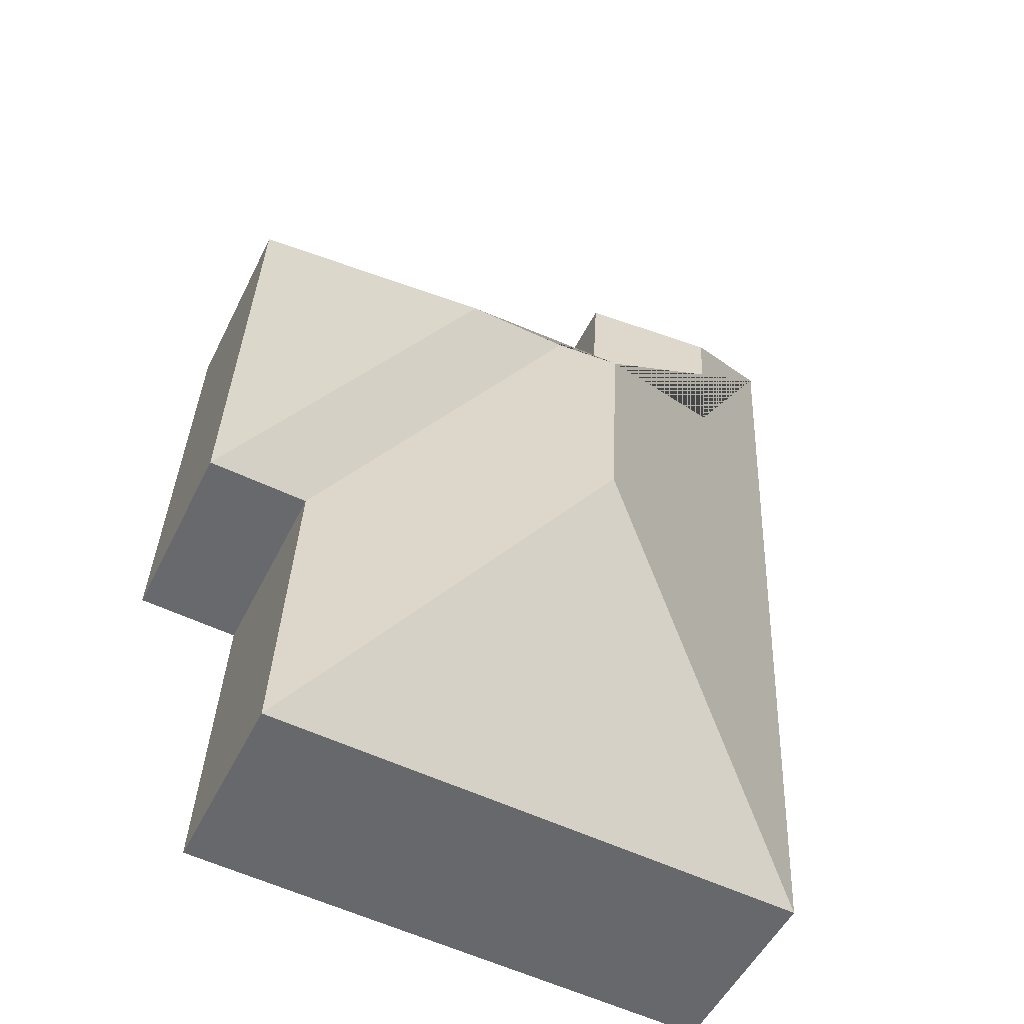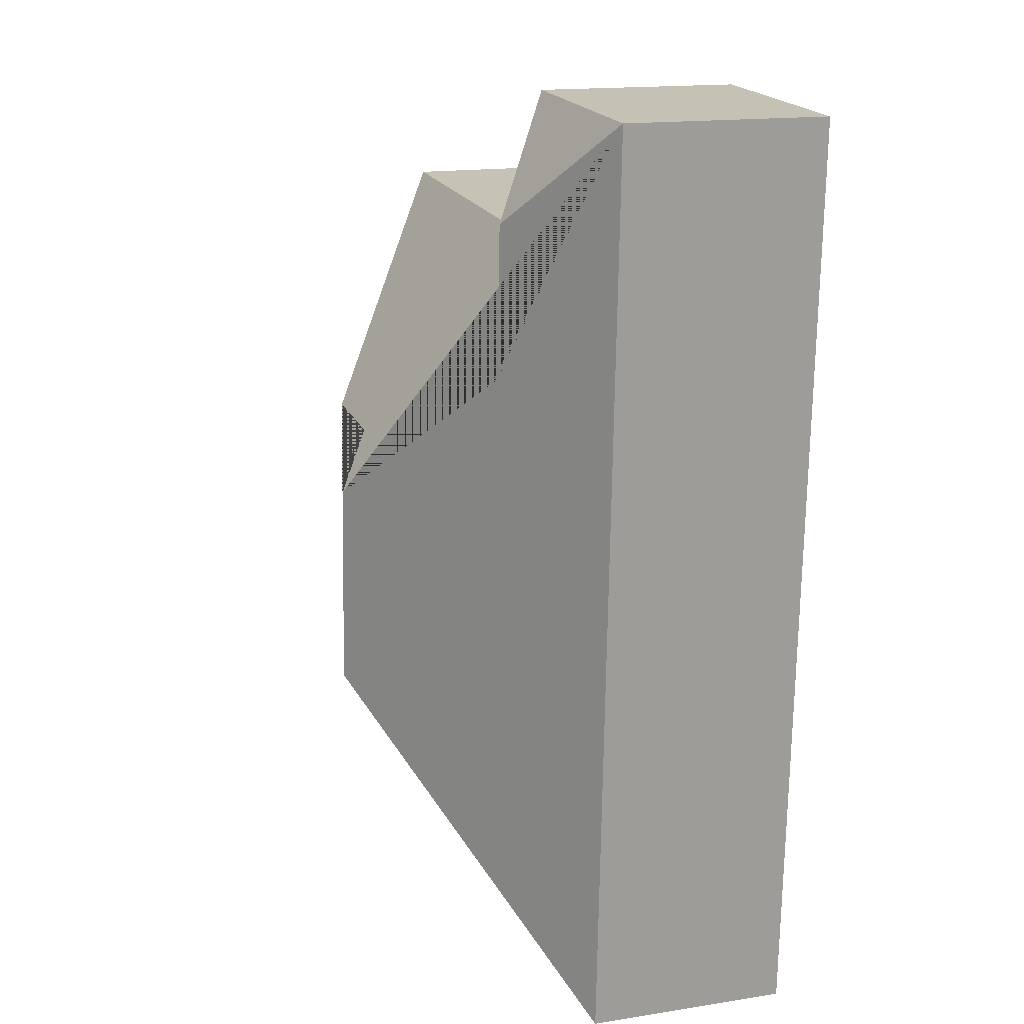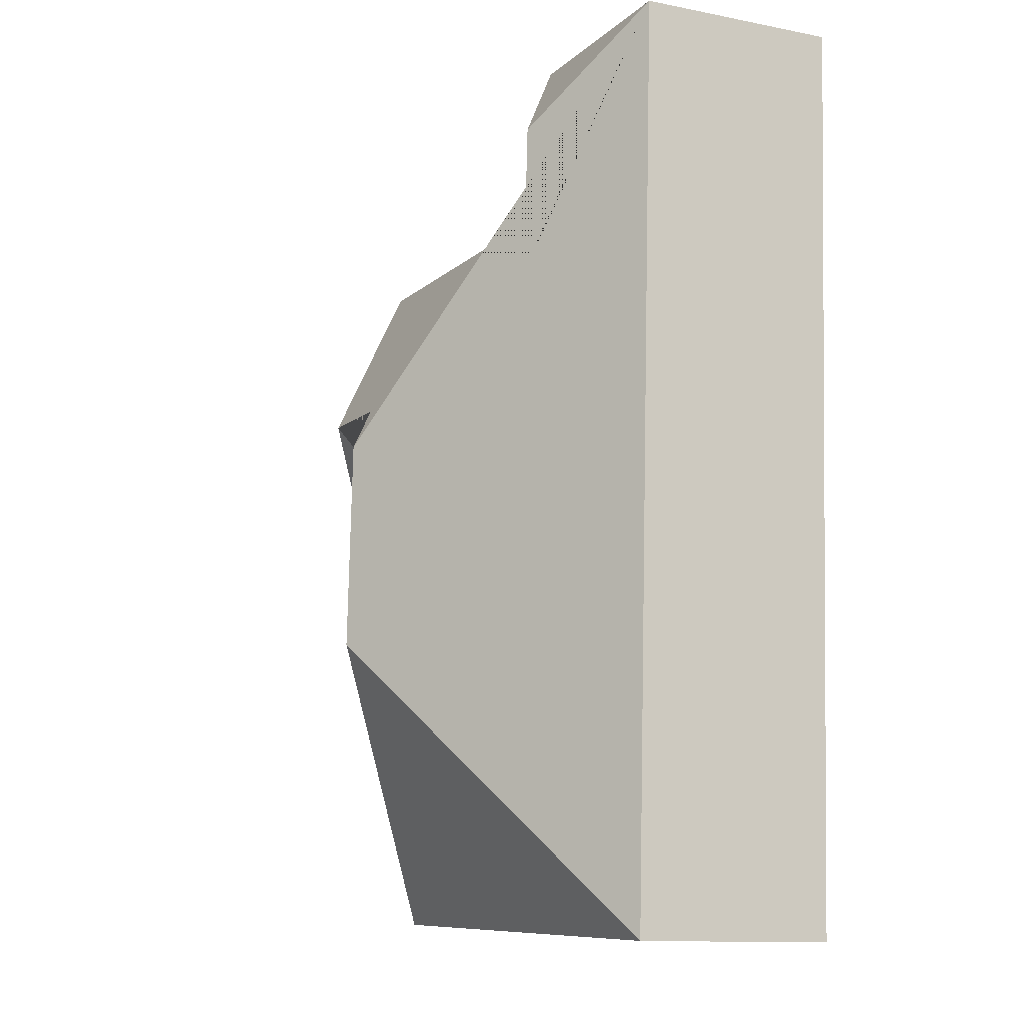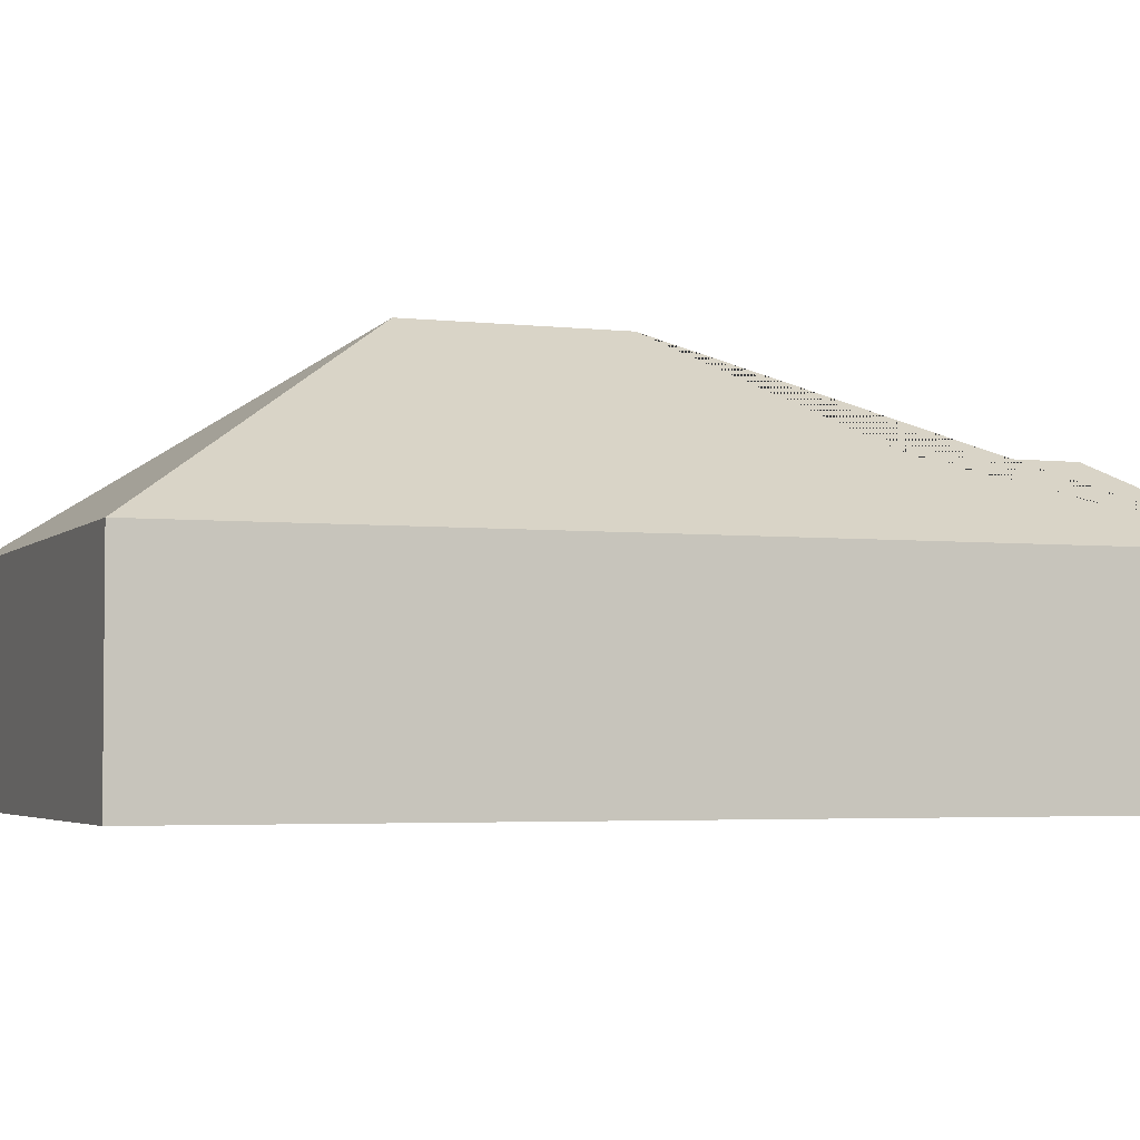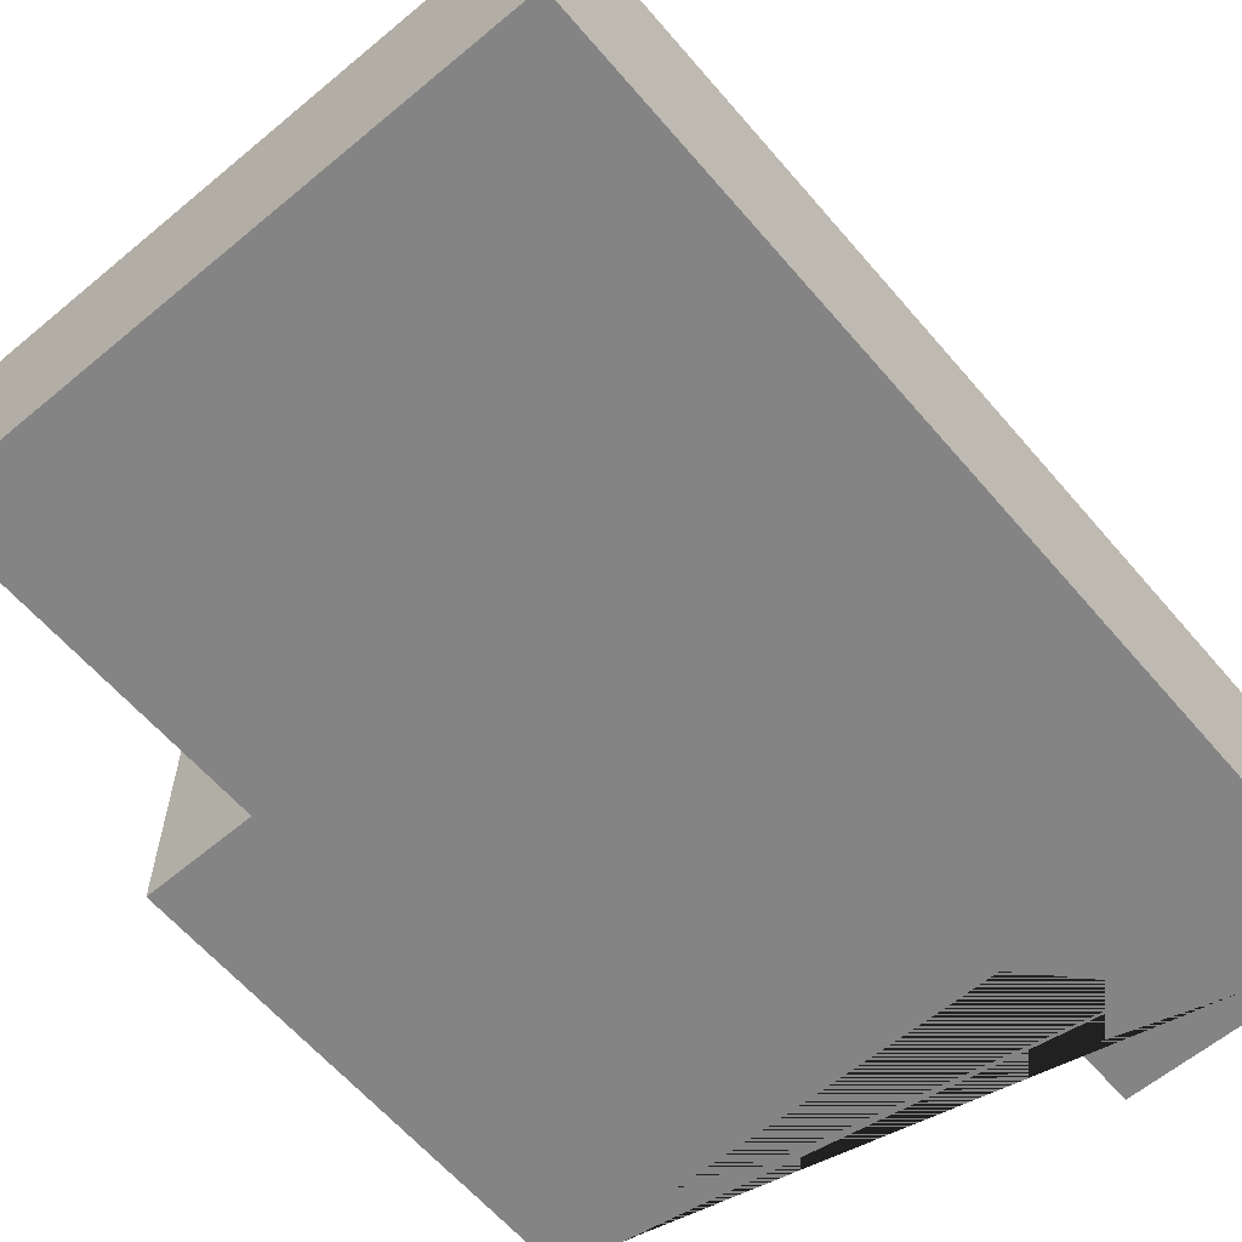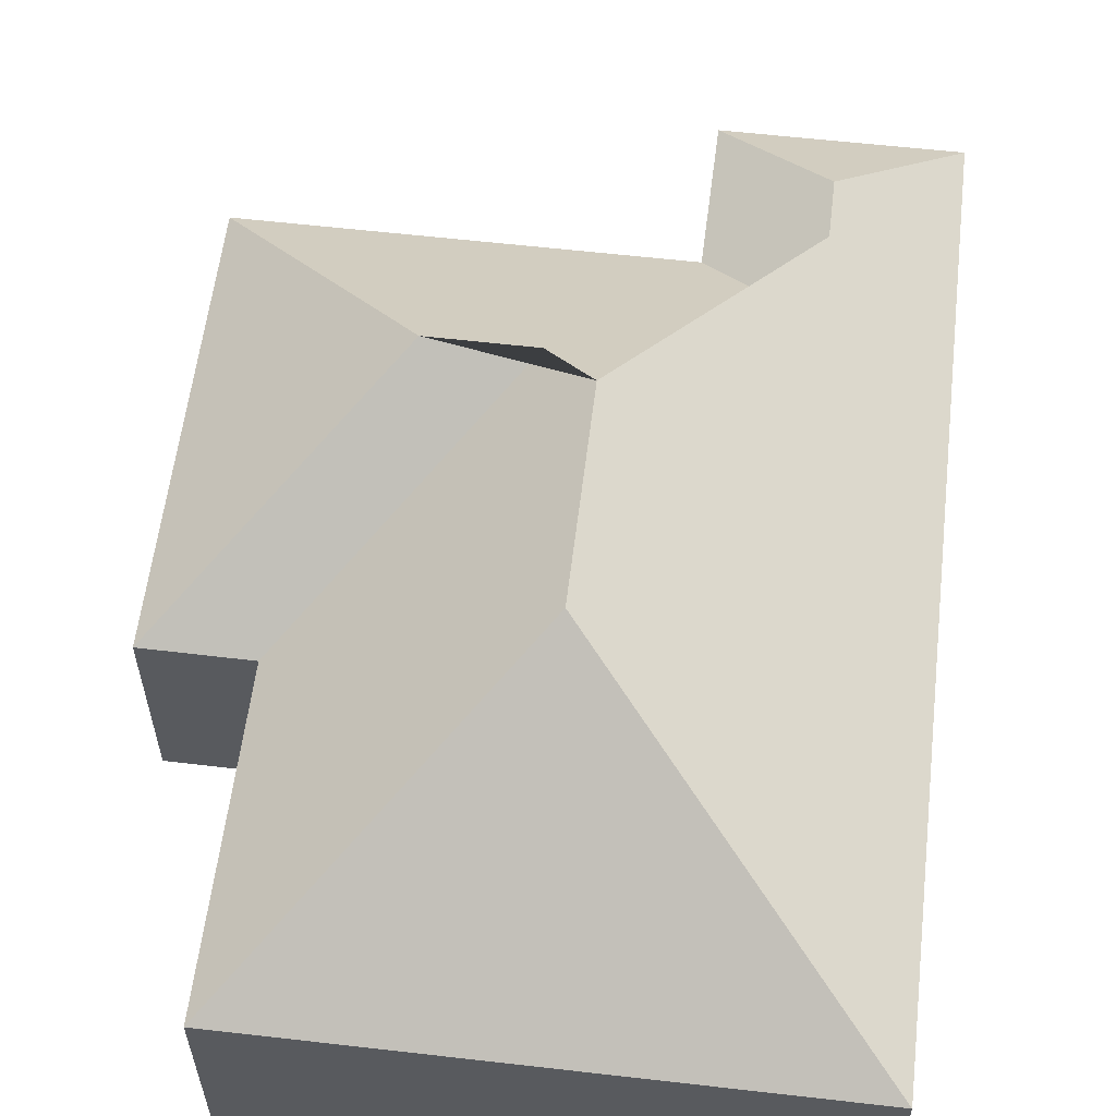
<metadata>
{"format":"obj","ext":"obj","renderer":"f3d","projection":"perspective","resolution":1024,"background":"white","views":[{"elev":-51.6,"azim":154.3,"up":"+Z"},{"elev":16.1,"azim":-108.0,"up":"+Z"},{"elev":-12.2,"azim":-114.8,"up":"+Z"},{"elev":-3.5,"azim":-113.6,"up":"+Y"},{"elev":-61.5,"azim":-142.4,"up":"+Y"},{"elev":58.8,"azim":-176.0,"up":"+Y"}]}
</metadata>
<code>
o CG10_500_041062_0003
v 13.66 75 -20.54
v 96.95 75 -16.58
v 59.23 103.1 -58.91
v 257.6 75 -65.27
v 100.2 75 -72.96
v 62.22 103.3 -115.2
v 184 131.4 -149.2
v 146.5 131.4 -151.1
v 129.4 144.8 -171.1
v 265.4 75 -230.2
v 226.9 75 -232.2
v 133.3 145 -247.8
v 233.2 75 -350.1
v 29.73 75 -359.8
v 13.66 0 -20.54
v 96.95 0 -16.58
v 100.2 0 -72.96
v 257.6 0 -65.27
v 265.4 0 -230.2
v 226.9 0 -232.2
v 233.2 0 -350.1
v 29.73 0 -359.8
f 1 3 2
f 13 12 14
f 11 8 9 12 13
f 10 7 8 11
f 4 7 10
f 5 6 3 2
f 9 6 5 4 7 8
f 1 3 6 9 12 14
f 15 16 17 18 19 20 21 22
f 1 15 16 2
f 2 16 17 5
f 5 17 18 4
f 4 18 19 10
f 10 19 20 11
f 11 20 21 13
f 13 21 22 14
f 14 22 15 1

</code>
